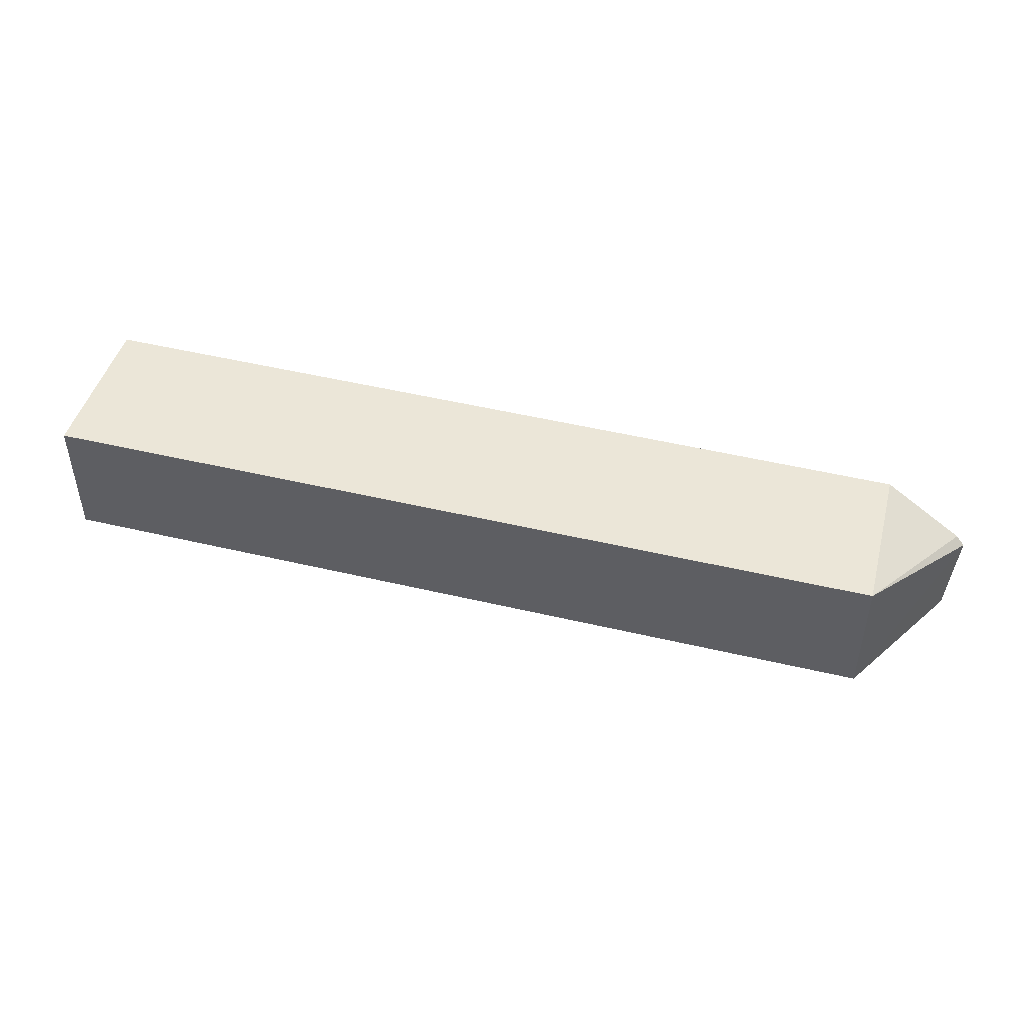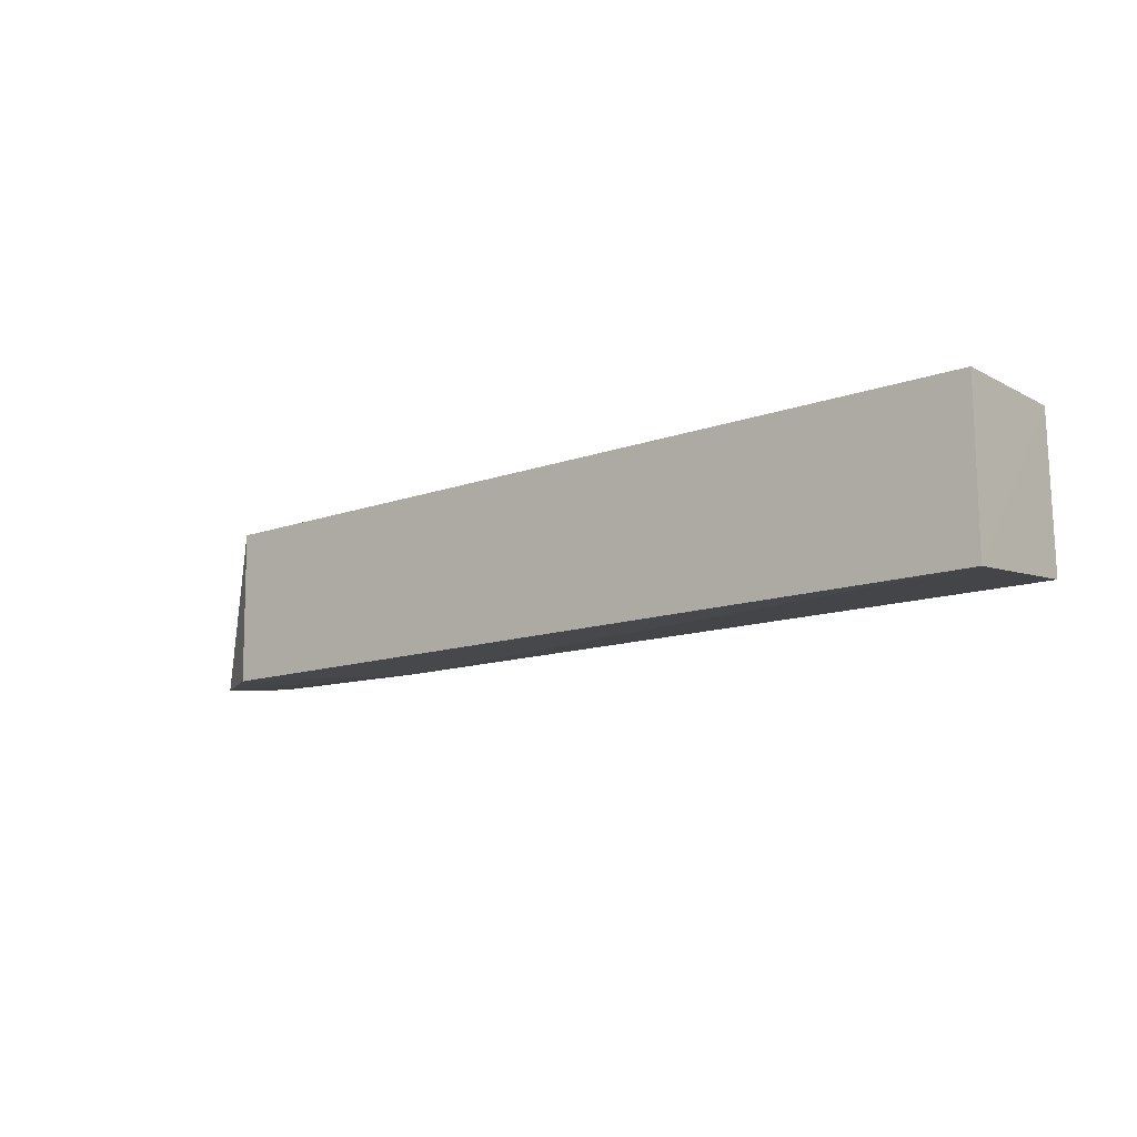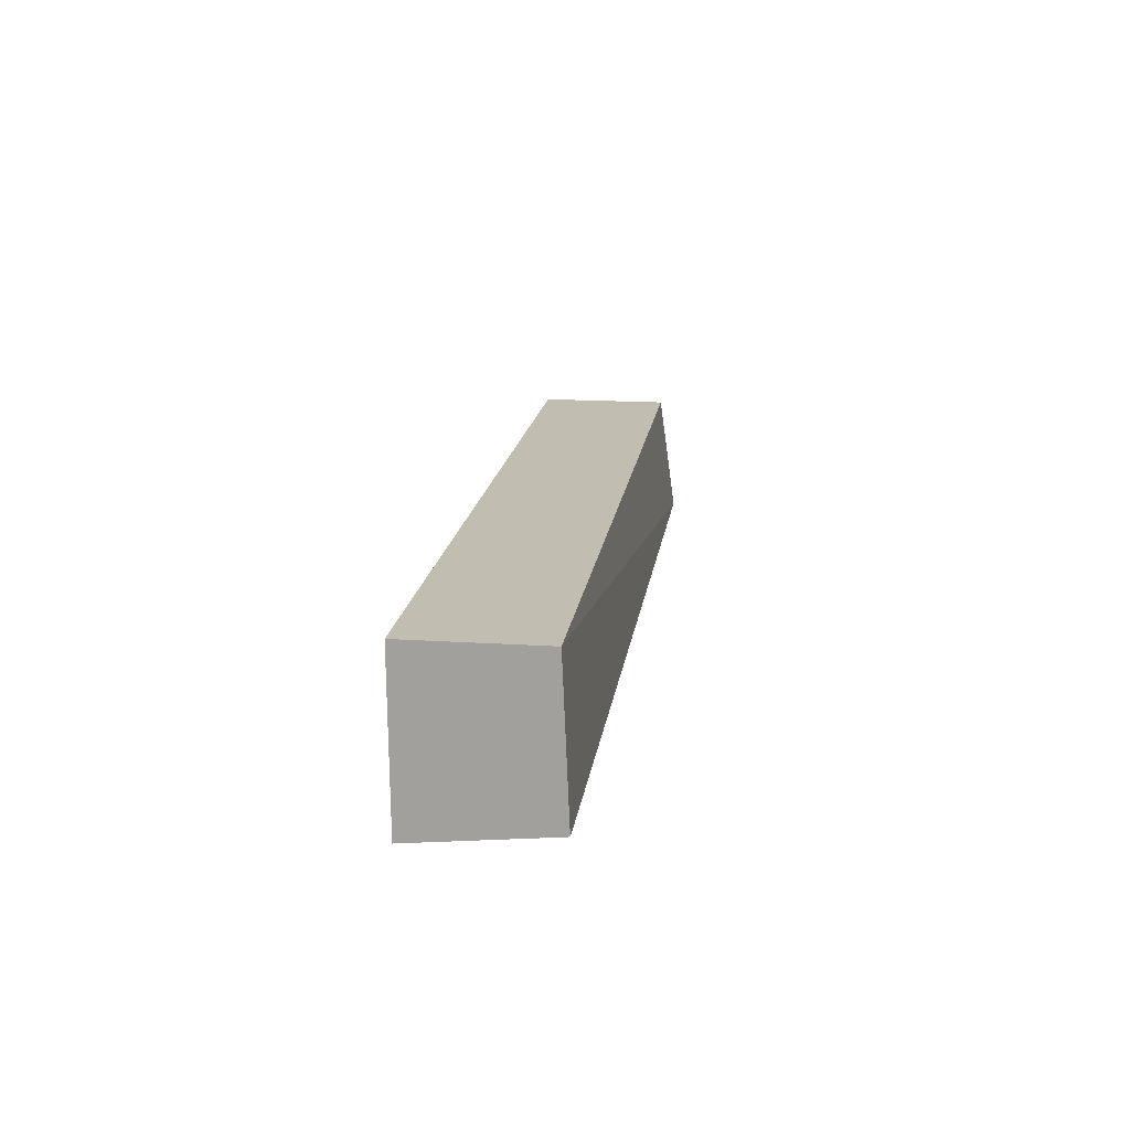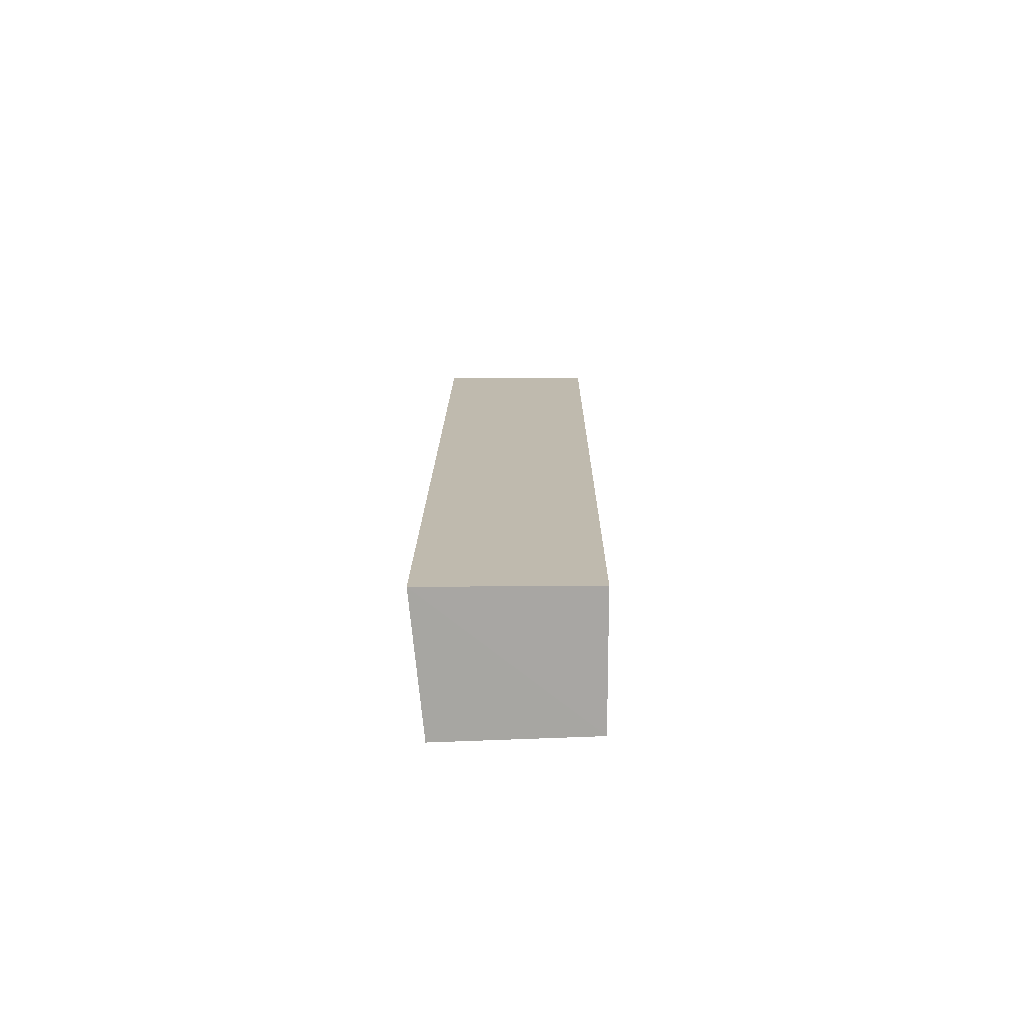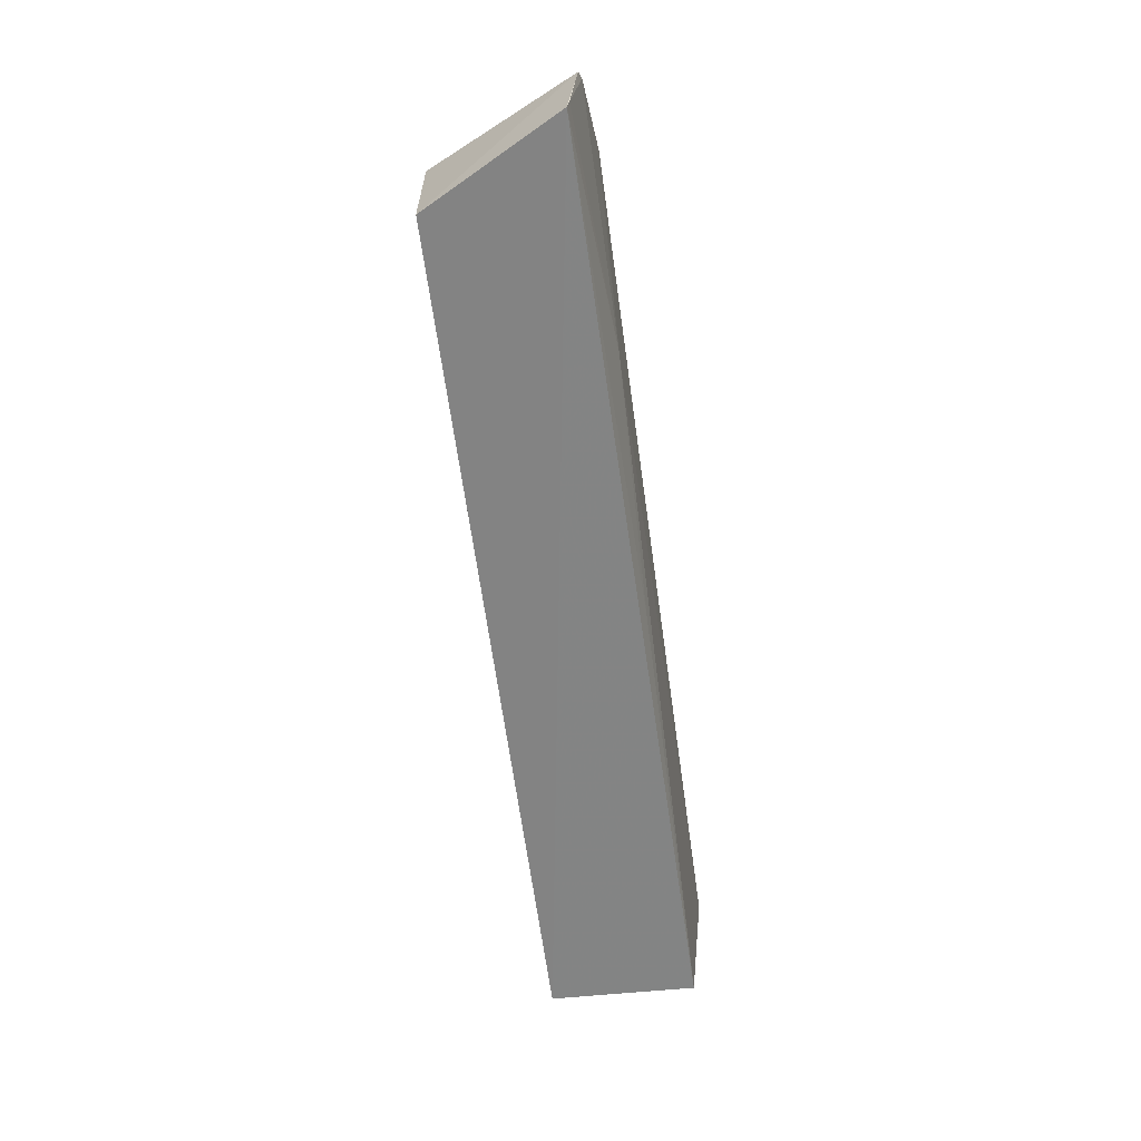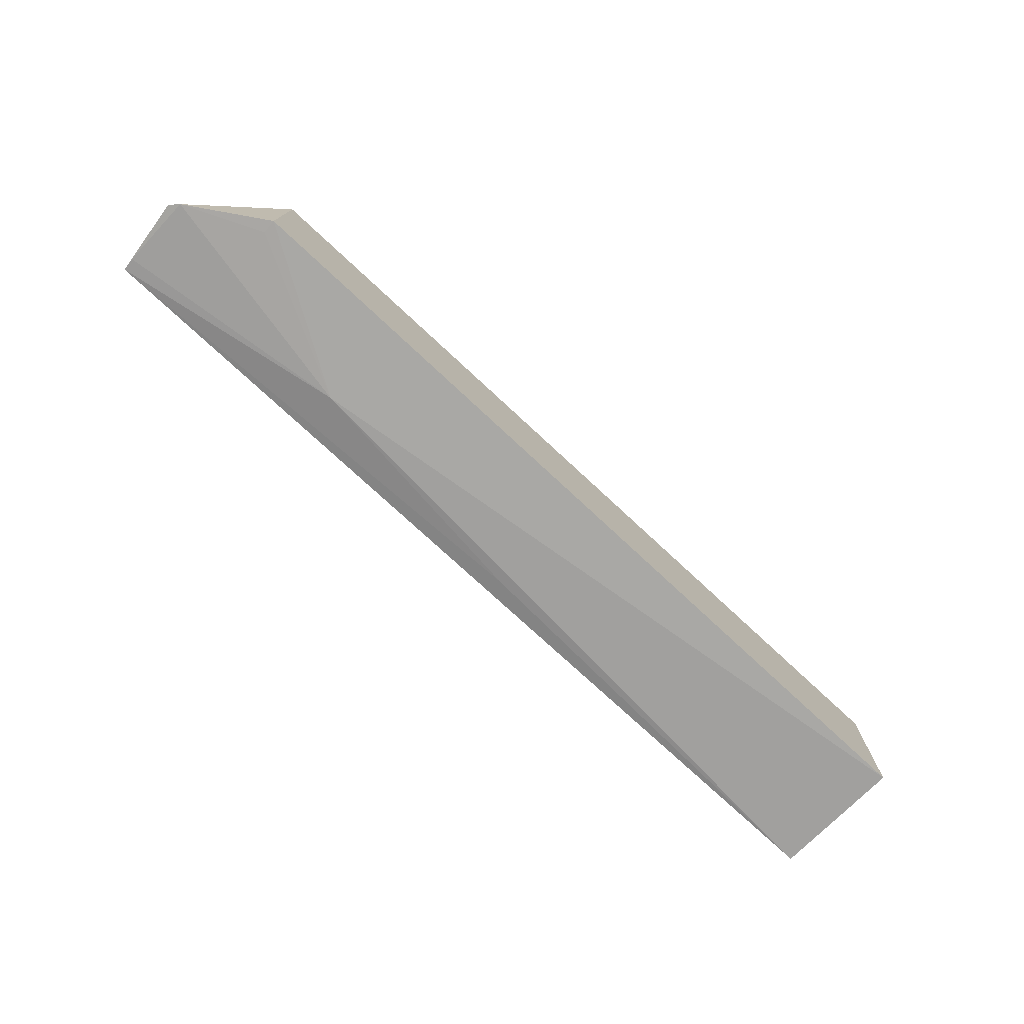
<metadata>
{"format":"obj","ext":"obj","renderer":"f3d","projection":"perspective","resolution":1024,"background":"white","views":[{"elev":46.5,"azim":-164.8,"up":"+Z"},{"elev":-13.3,"azim":39.4,"up":"+Y"},{"elev":16.7,"azim":97.5,"up":"+Y"},{"elev":15.6,"azim":90.4,"up":"+Z"},{"elev":-62.2,"azim":-82.5,"up":"+Z"},{"elev":-76.7,"azim":-42.8,"up":"+Y"}]}
</metadata>
<code>
v 0.04085 -0.0358 0.02459
v 0.04084 -0.05046 0.02447
v 0.04078 -0.04926 0.0123
v -0.03645 -0.0358 0.01288
v -0.0363 -0.05004 0.02453
v 0.04085 -0.0358 0.01288
v -0.03645 -0.0358 0.02459
v -0.02205 -0.04979 0.01601
v -0.04341 -0.04835 0.0119
v 0.001135 -0.04933 0.01365
v -0.04339 -0.04954 0.01995
v -0.04415 -0.04932 0.01913
v -0.04349 -0.04857 0.01311
v -0.03624 -0.04996 0.02322
f 5 2 1
f 6 4 1
f 6 1 2
f 6 2 3
f 7 5 1
f 7 1 4
f 8 3 2
f 8 2 5
f 9 6 3
f 9 4 6
f 10 9 3
f 10 3 8
f 10 8 9
f 11 5 7
f 12 7 4
f 12 4 9
f 12 11 7
f 13 9 8
f 13 8 11
f 13 12 9
f 13 11 12
f 14 11 8
f 14 8 5
f 14 5 11

</code>
